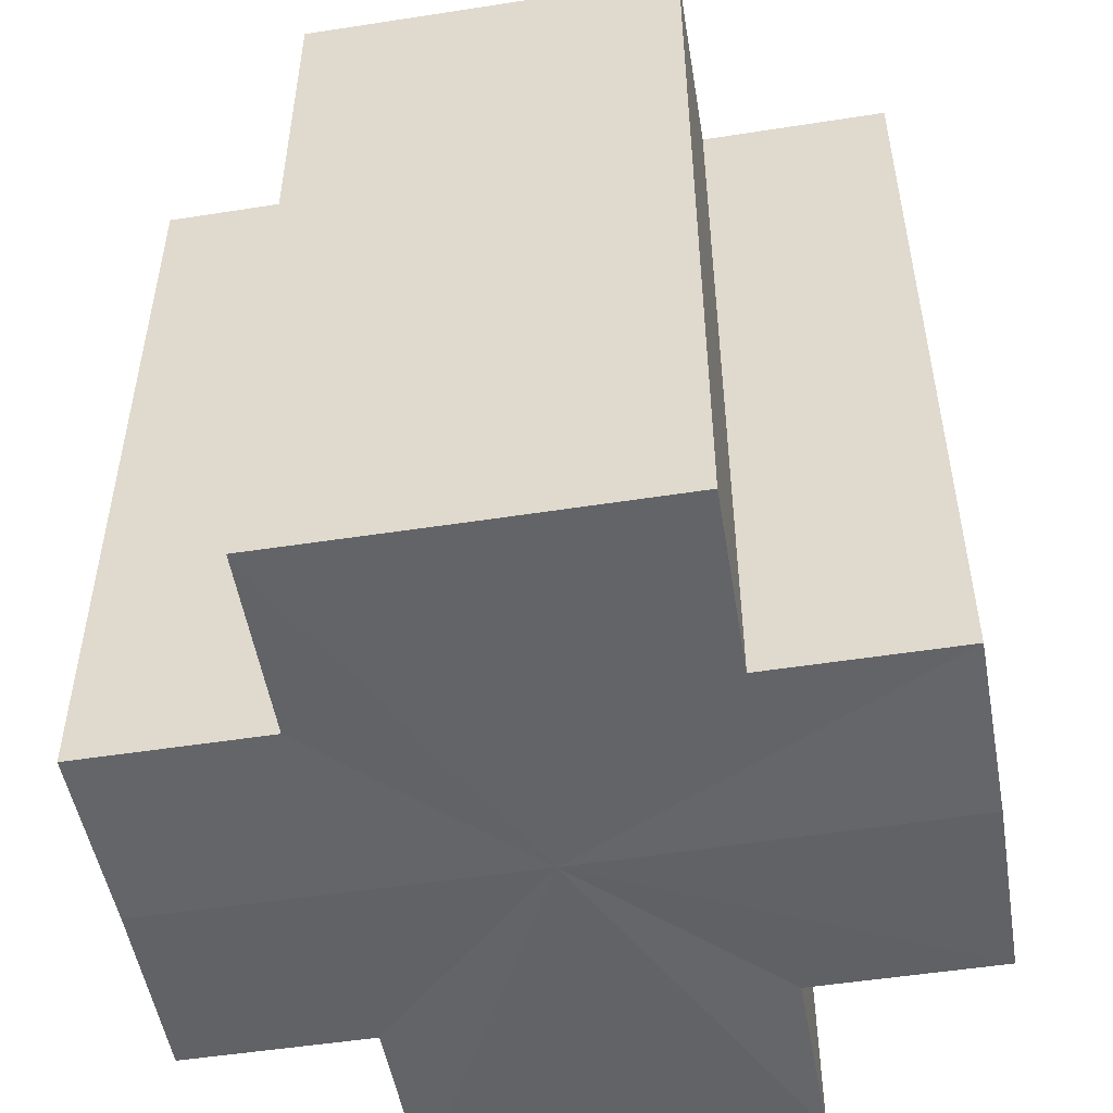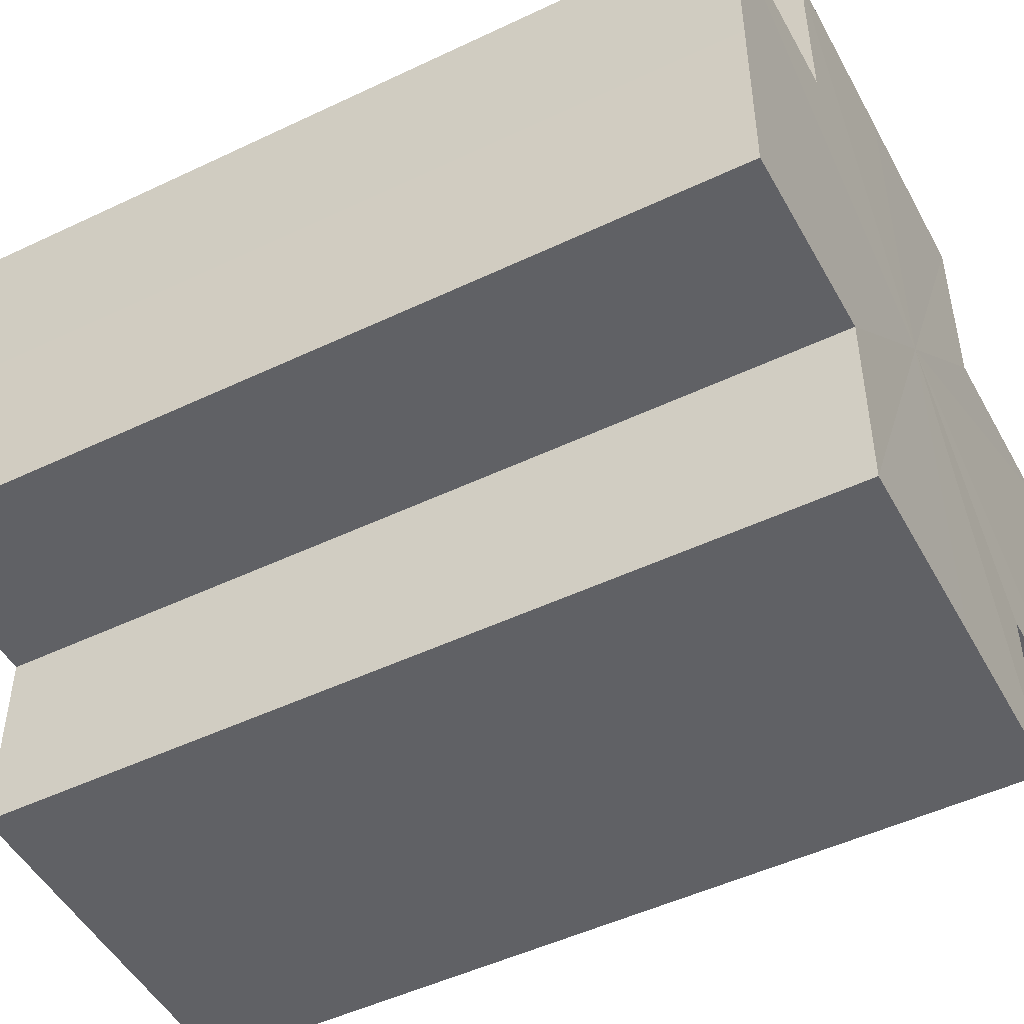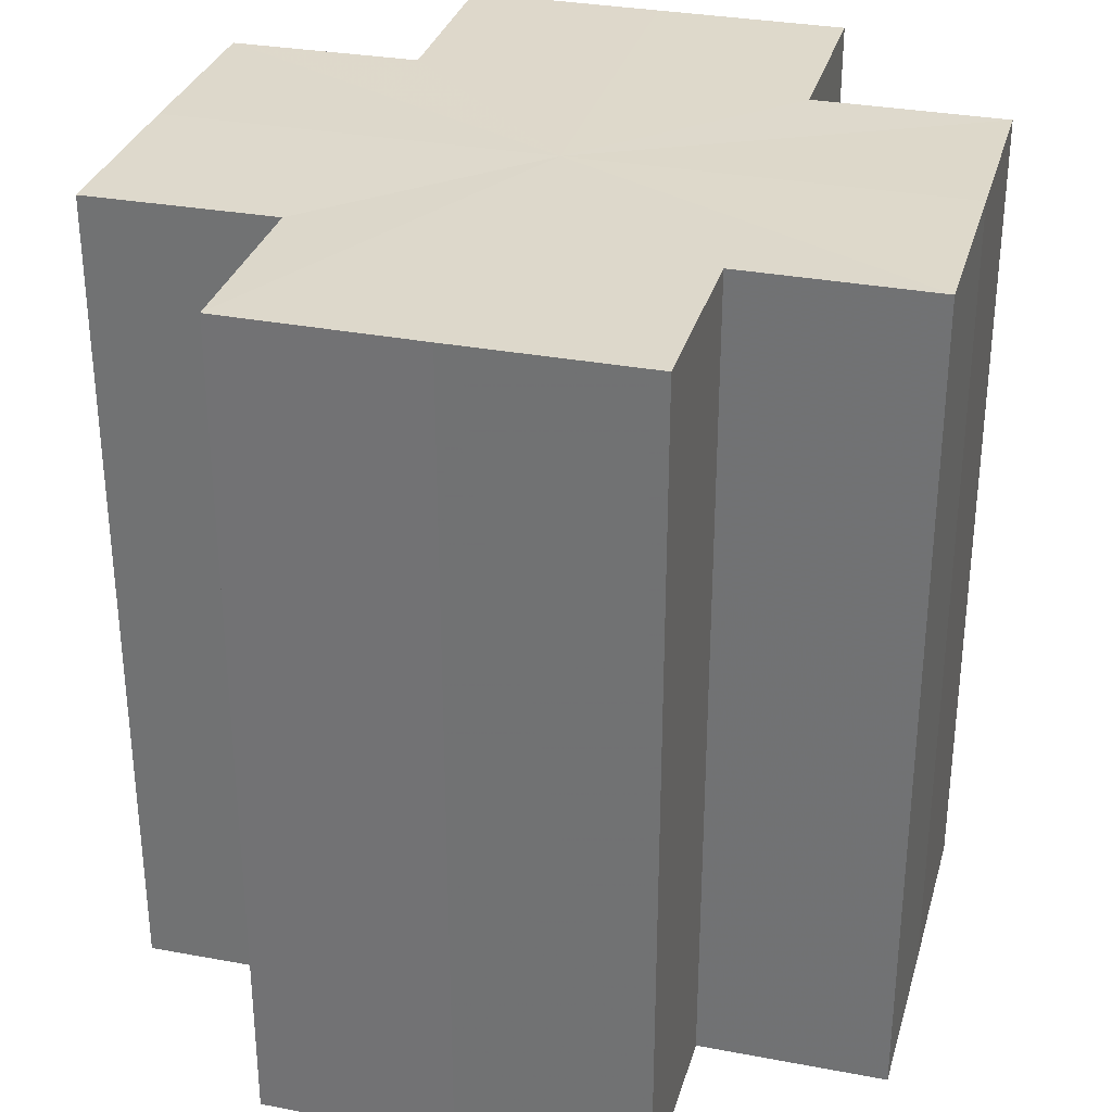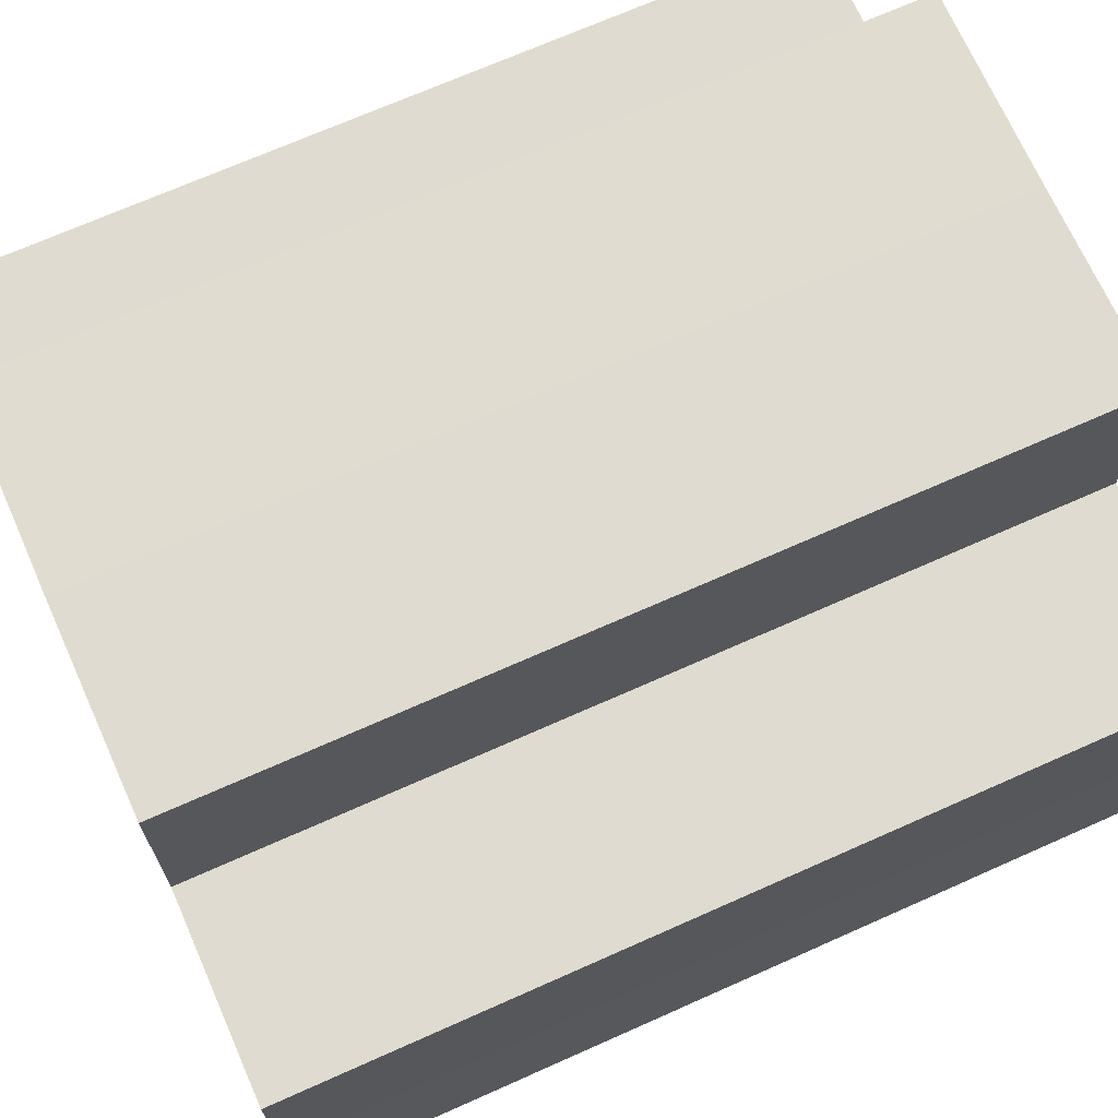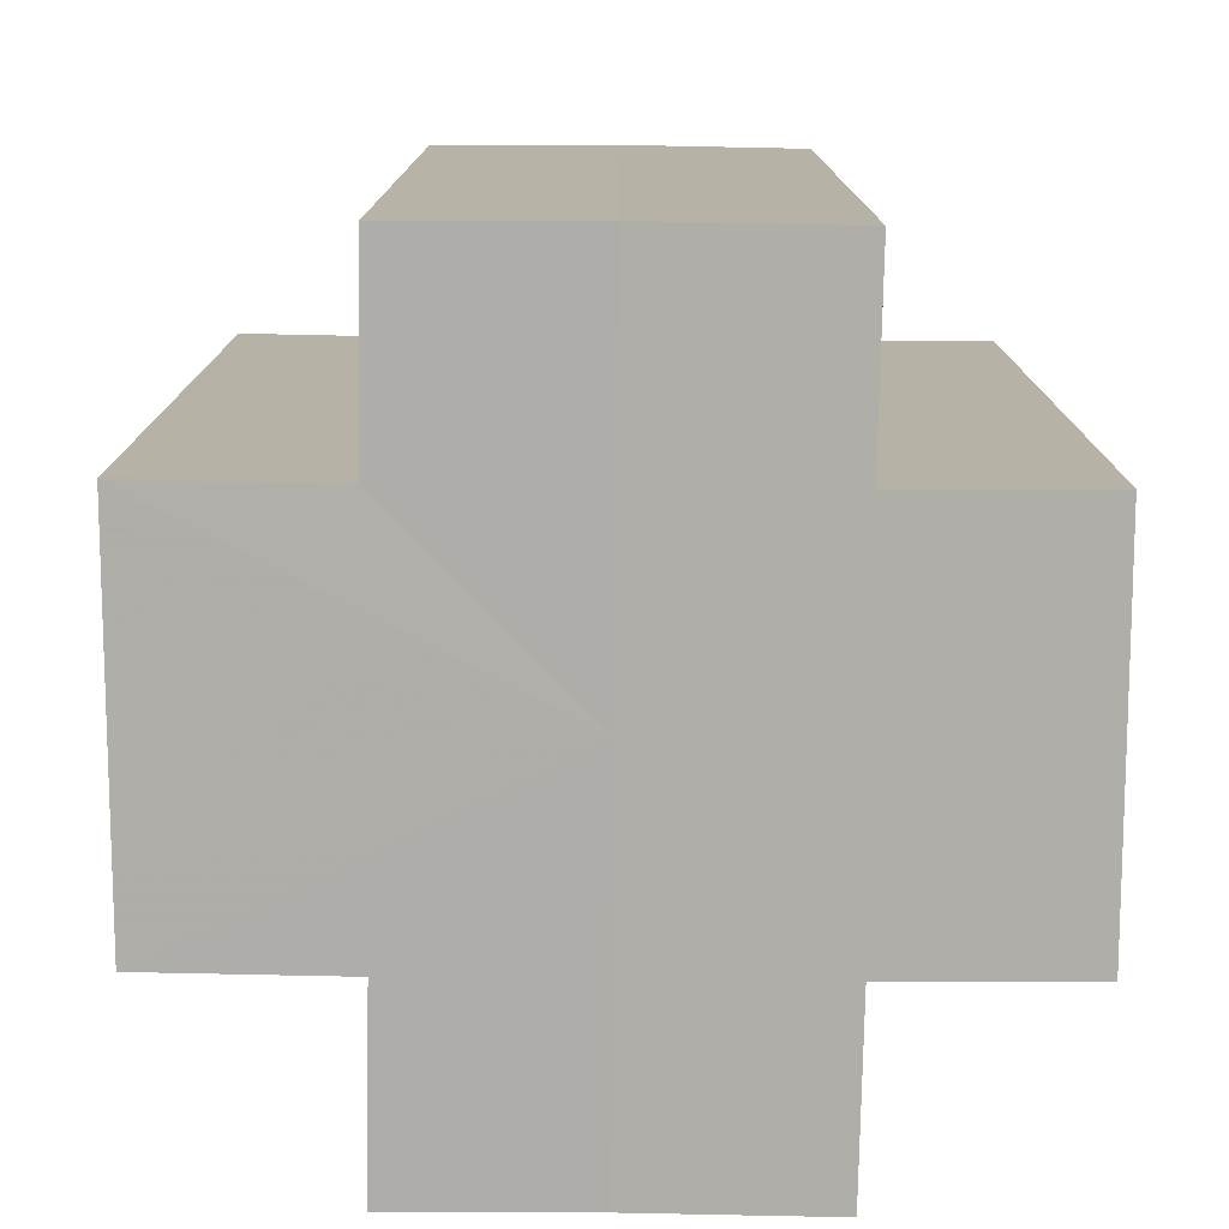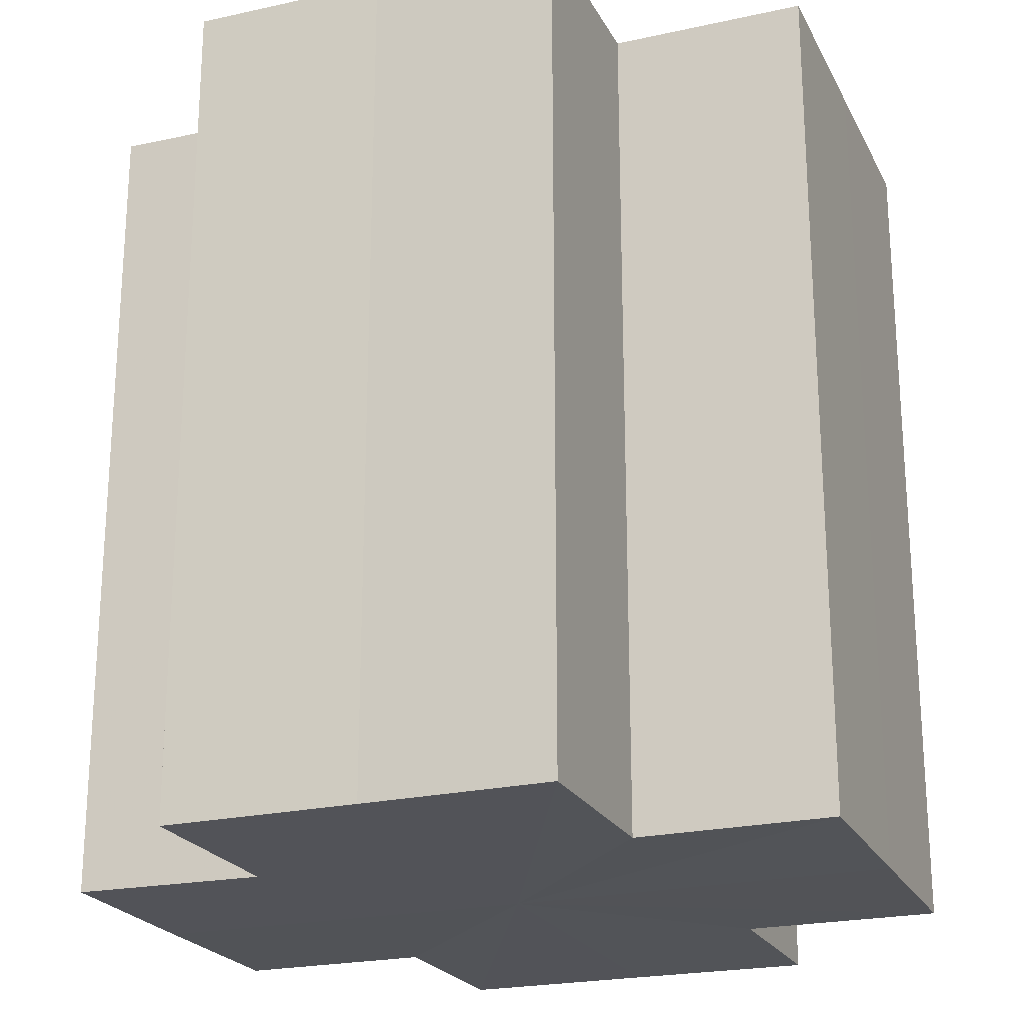
<metadata>
{"format":"obj","ext":"obj","renderer":"f3d","projection":"perspective","resolution":1024,"background":"white","views":[{"elev":-51.1,"azim":9.9,"up":"+Z"},{"elev":-49.1,"azim":117.6,"up":"+Y"},{"elev":31.6,"azim":-164.9,"up":"+Z"},{"elev":70.1,"azim":-114.0,"up":"+Y"},{"elev":-77.5,"azim":-90.5,"up":"+Z"},{"elev":-22.5,"azim":111.2,"up":"+Z"}]}
</metadata>
<code>
o 12191
v 2208 1865 14.22
v 2208 1865 14.22
v 2208 1865 14.18
v 2208 1865 14.22
v 2208 1865 14.18
v 2208 1865 14.22
v 2208 1865 14.18
v 2208 1865 14.22
v 2208 1865 14.18
v 2208 1865 14.22
v 2208 1865 14.22
v 2208 1865 14.22
v 2208 1865 14.18
v 2208 1865 14.18
v 2208 1865 14.22
v 2208 1865 14.22
v 2208 1865 14.22
v 2208 1865 14.18
v 2208 1865 14.18
v 2208 1865 14.22
v 2208 1865 14.22
v 2208 1865 14.22
v 2208 1865 14.22
v 2208 1865 14.18
v 2208 1865 14.18
v 2208 1865 14.18
v 2208 1865 14.22
v 2208 1865 14.22
v 2208 1865 14.22
v 2208 1865 14.22
v 2208 1865 14.18
v 2208 1865 14.22
v 2208 1865 14.18
v 2208 1865 14.18
v 2208 1865 14.22
v 2208 1865 14.22
v 2208 1865 14.22
v 2208 1865 14.18
v 2208 1865 14.18
v 2208 1865 14.22
v 2208 1865 14.22
v 2208 1865 14.22
v 2208 1865 14.22
v 2208 1865 14.18
v 2208 1865 14.18
v 2208 1865 14.18
v 2208 1865 14.22
v 2208 1865 14.22
v 2208 1865 14.22
v 2208 1865 14.22
v 2208 1865 14.22
v 2208 1865 14.18
v 2208 1865 14.18
v 2208 1865 14.18
v 2208 1865 14.22
v 2208 1865 14.22
v 2208 1865 14.22
v 2208 1865 14.18
v 2208 1865 14.18
v 2208 1865 14.22
v 2208 1865 14.22
v 2208 1865 14.22
v 2208 1865 14.22
v 2208 1865 14.18
v 2208 1865 14.18
v 2208 1865 14.22
v 2208 1865 14.18
v 2208 1865 14.22
v 2208 1865 14.22
v 2208 1865 14.18
v 2208 1865 14.18
v 2208 1865 14.22
v 2208 1865 14.22
v 2208 1865 14.18
v 2208 1865 14.18
v 2208 1865 14.22
v 2208 1865 14.22
v 2208 1865 14.22
v 2208 1865 14.22
v 2208 1865 14.22
v 2208 1865 14.18
v 2208 1865 14.18
v 2208 1865 14.18
v 2208 1865 14.18
v 2208 1865 14.18
v 2208 1865 14.18
v 2208 1865 14.18
v 2208 1865 14.18
v 2208 1865 14.18
v 2208 1865 14.18
v 2208 1865 14.18
v 2208 1865 14.18
v 2208 1865 14.18
v 2208 1865 14.18
v 2208 1865 14.18
v 2208 1865 14.18
v 2208 1865 14.18
v 2208 1865 14.18
f 1 2 3
f 4 1 5
f 5 6 7
f 7 8 9
f 10 8 11
f 10 12 8
f 13 12 14
f 15 16 13
f 10 17 12
f 18 17 19
f 20 21 18
f 10 22 17
f 10 23 22
f 24 23 25
f 26 27 24
f 28 29 26
f 29 30 31
f 10 32 23
f 33 32 34
f 35 36 33
f 10 37 32
f 38 37 39
f 40 41 38
f 10 42 37
f 10 43 42
f 44 43 45
f 46 47 44
f 10 48 43
f 49 50 46
f 50 51 52
f 53 48 54
f 55 56 53
f 10 57 48
f 58 57 59
f 60 61 58
f 10 62 57
f 10 63 62
f 64 63 65
f 10 66 63
f 67 68 64
f 10 69 66
f 10 11 69
f 70 66 71
f 72 73 70
f 74 69 75
f 76 77 74
f 78 79 67
f 79 80 81
f 82 83 84
f 82 85 83
f 82 84 86
f 82 87 85
f 82 86 88
f 82 89 87
f 82 88 90
f 82 91 89
f 82 90 92
f 82 93 91
f 82 92 94
f 82 95 93
f 82 94 96
f 82 97 95
f 82 96 98
f 82 98 97

</code>
